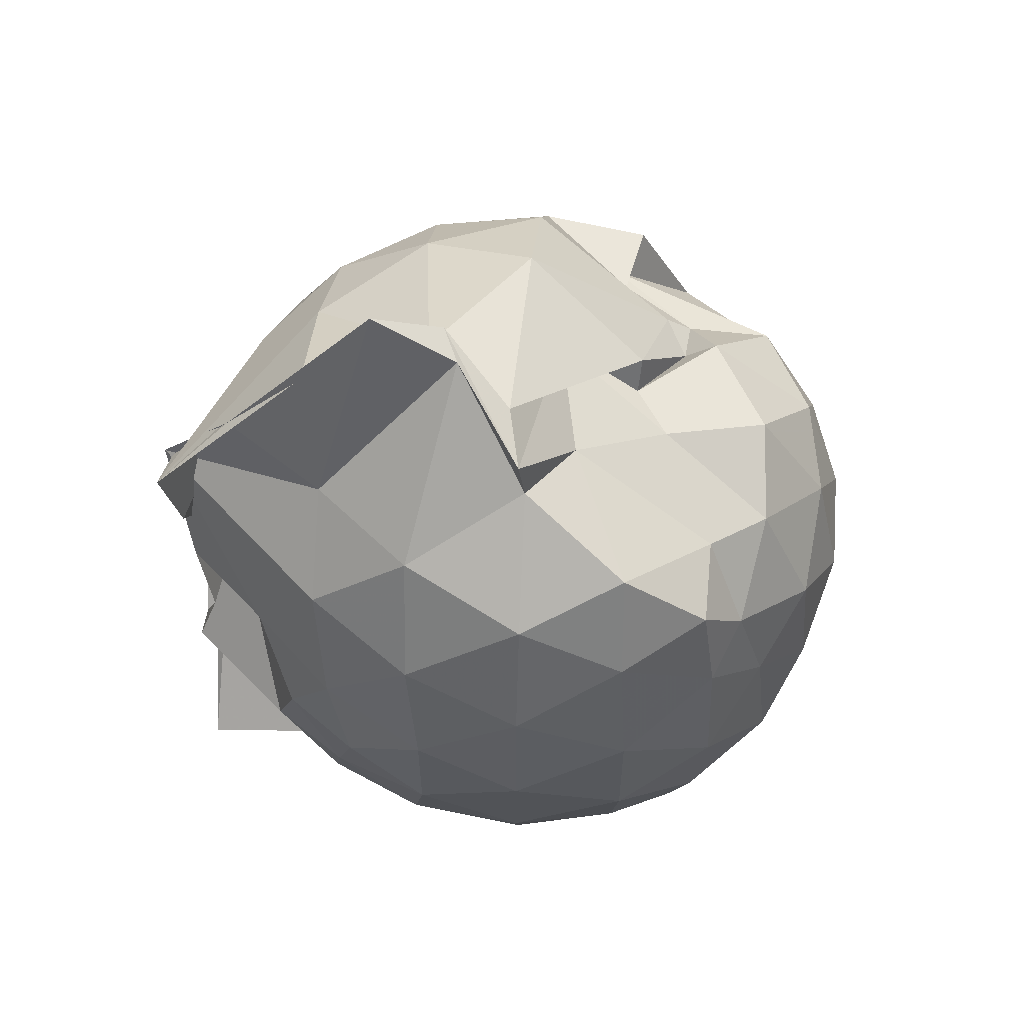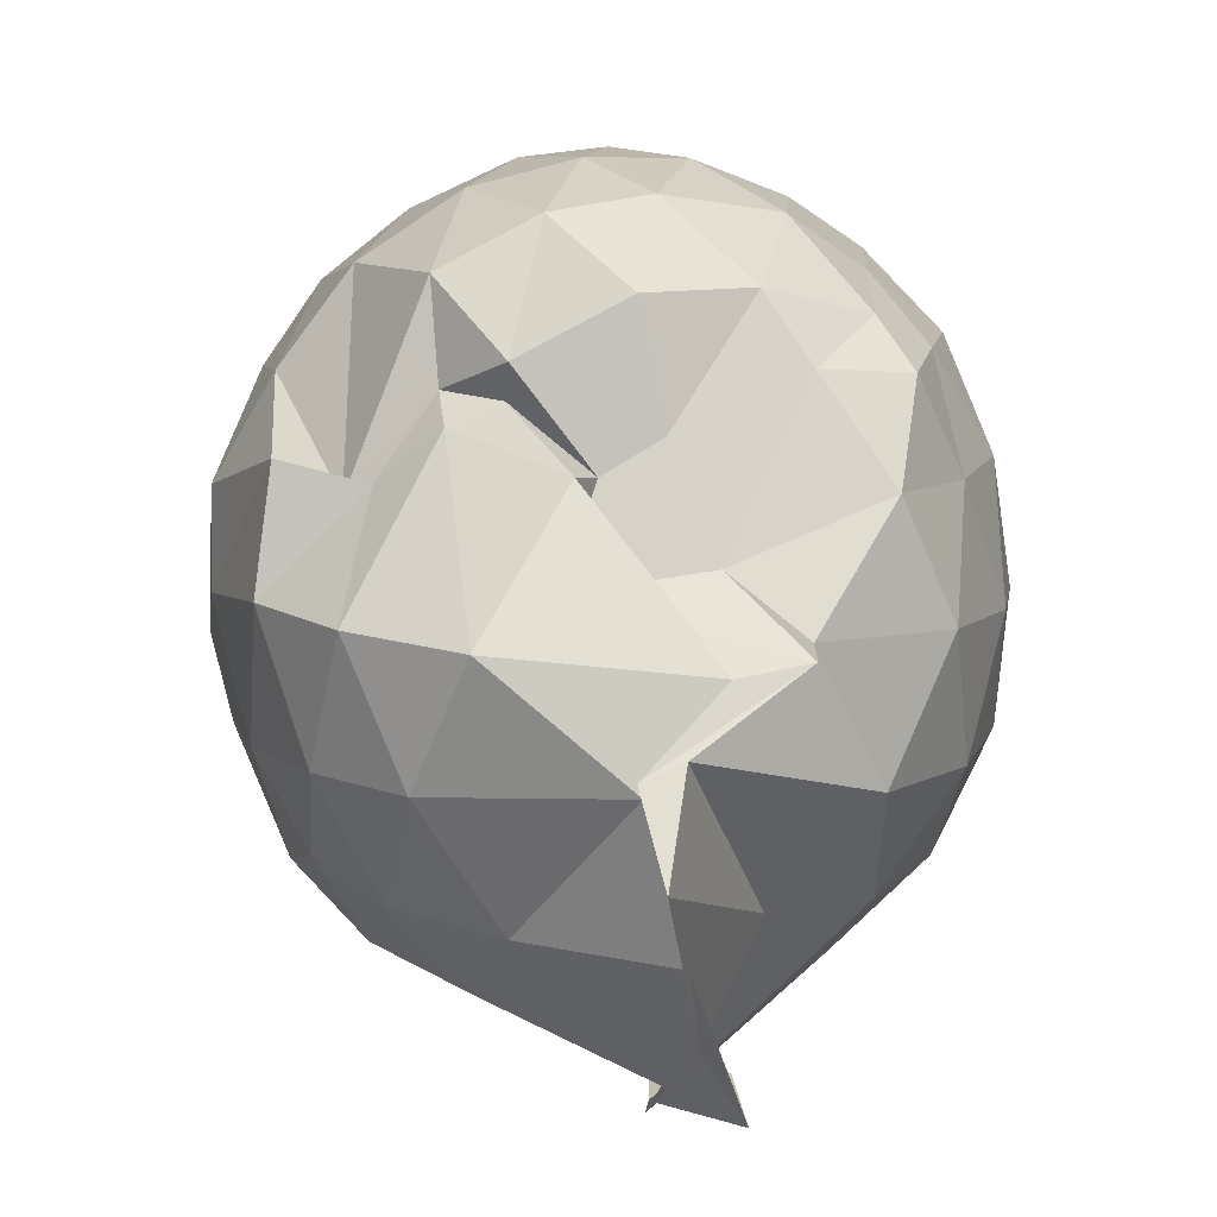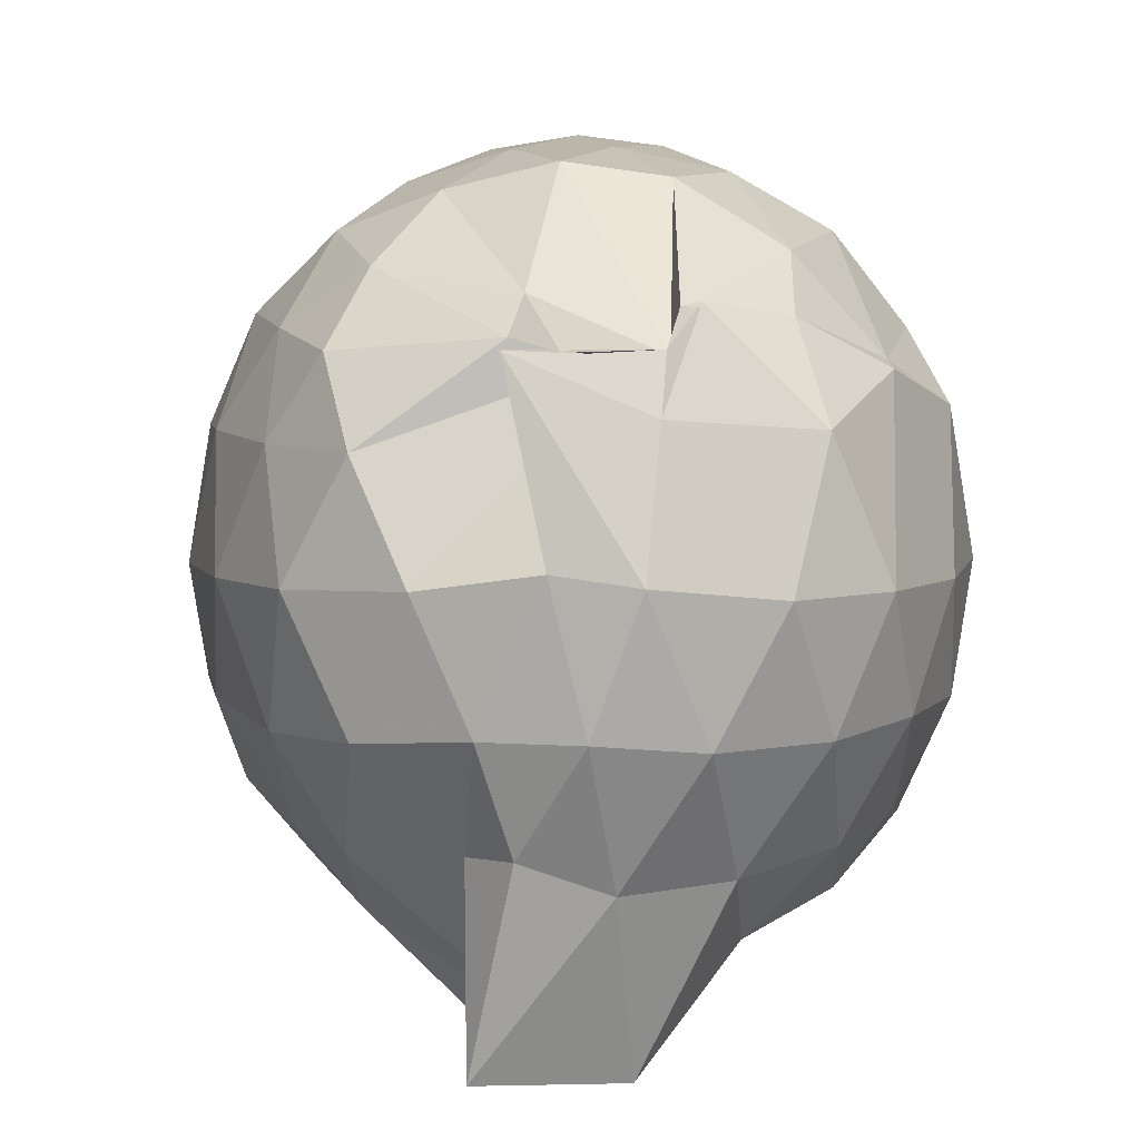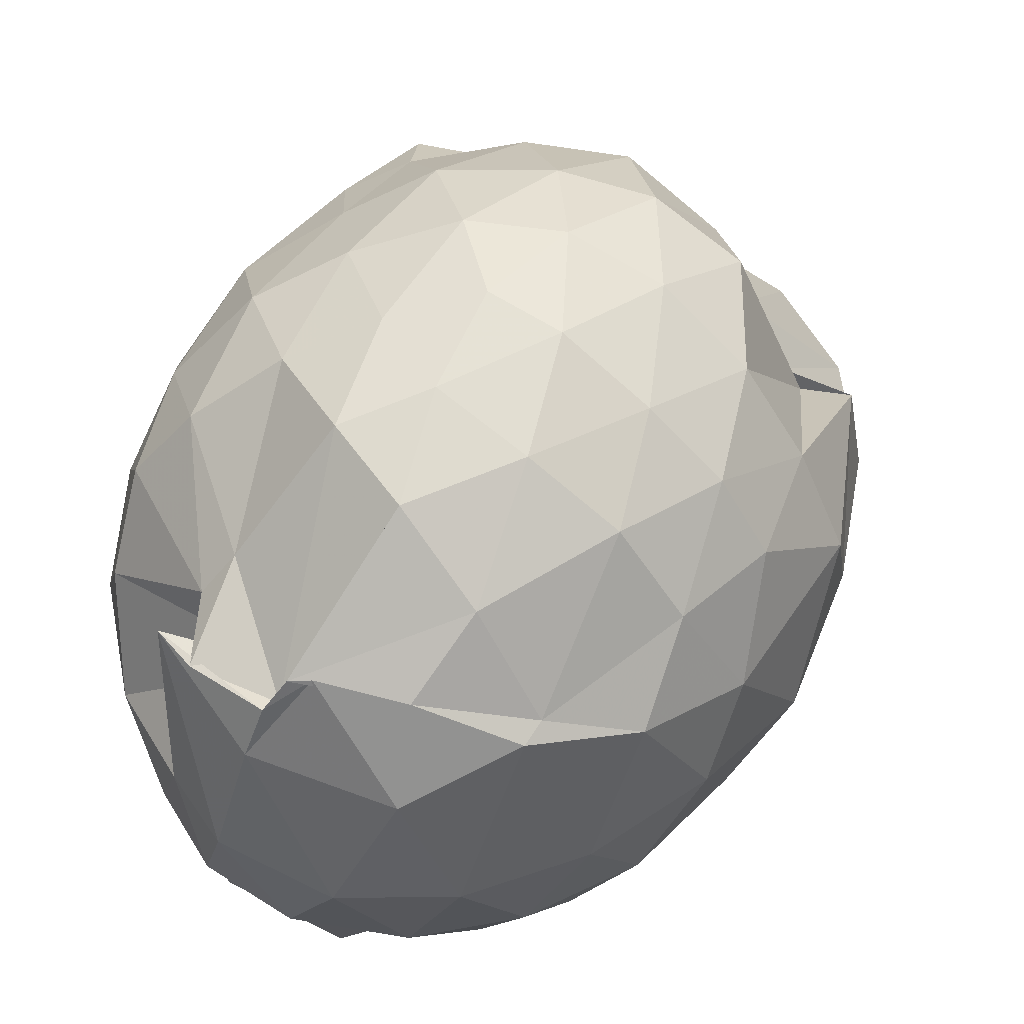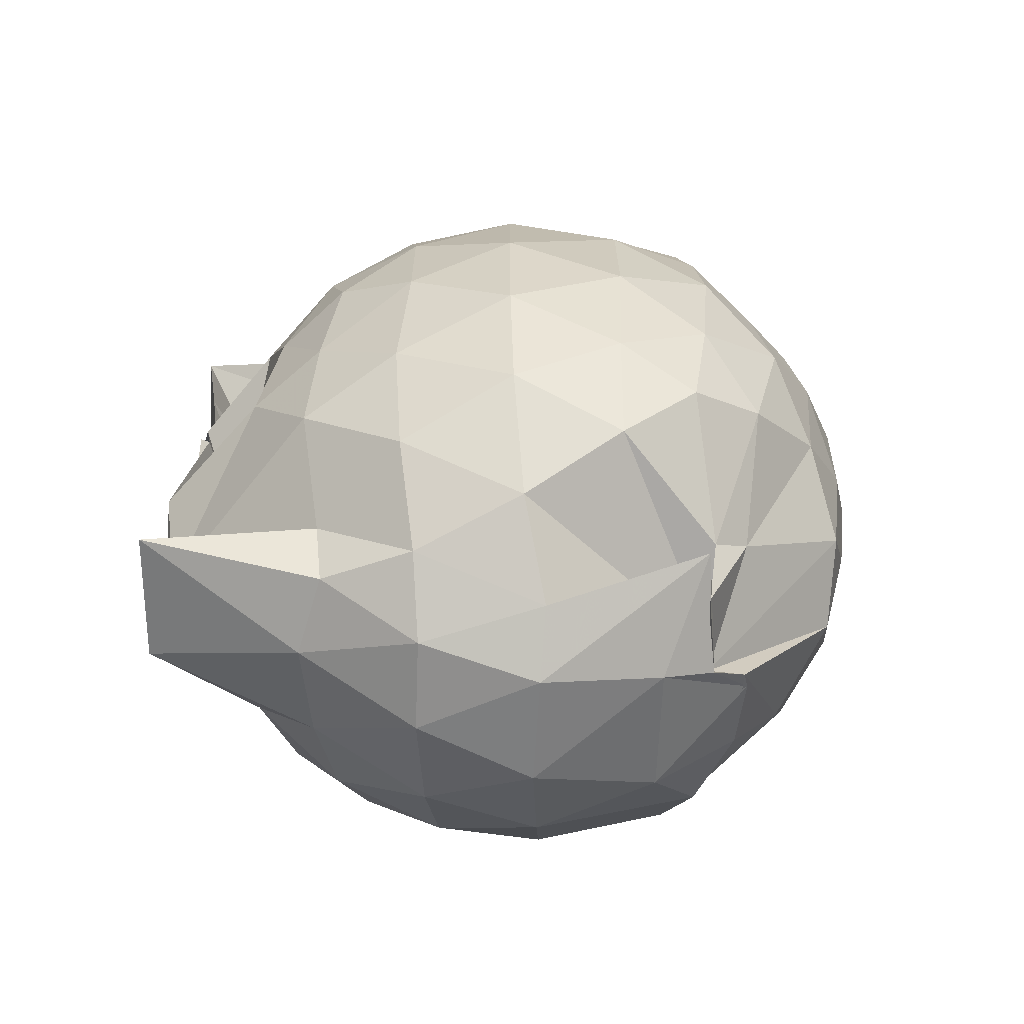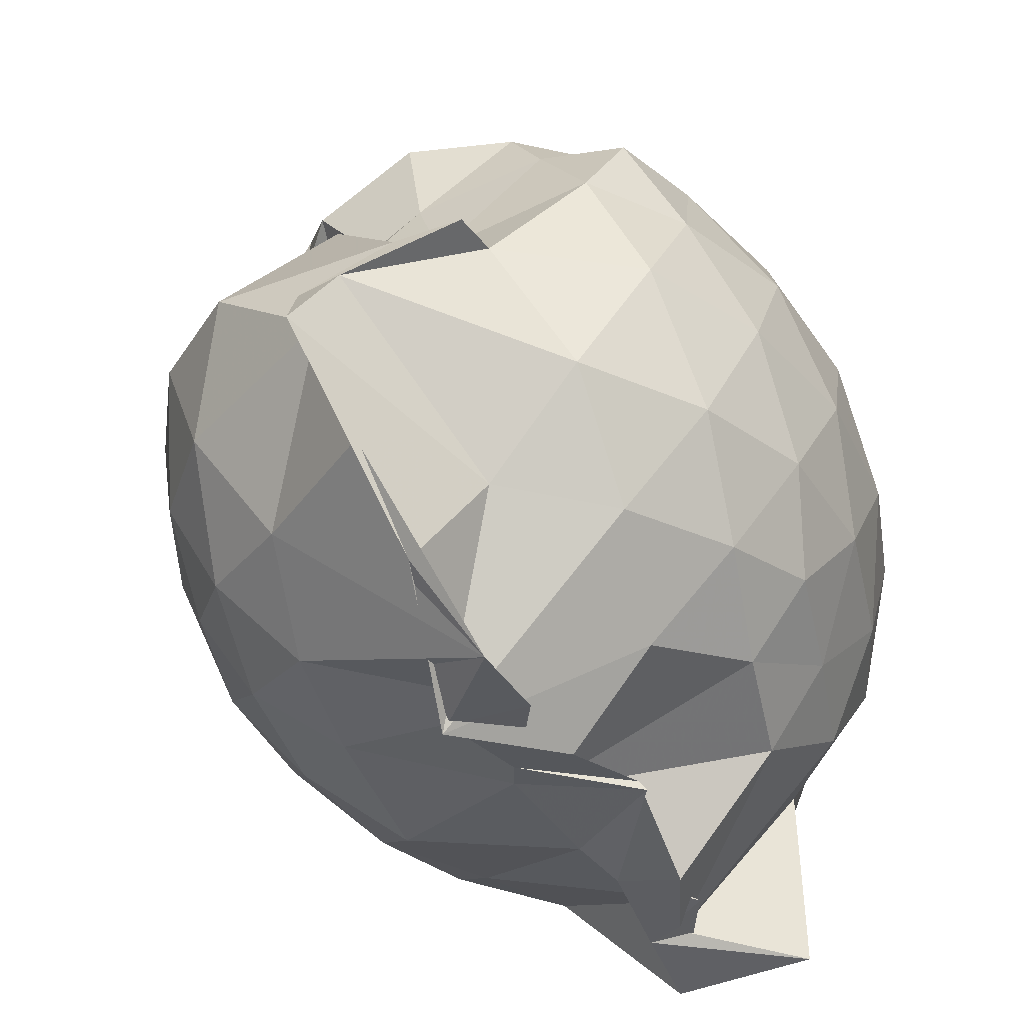
<metadata>
{"format":"obj","ext":"obj","renderer":"f3d","projection":"perspective","resolution":1024,"background":"white","views":[{"elev":60.3,"azim":-88.3,"up":"+Y"},{"elev":7.8,"azim":-178.9,"up":"+Z"},{"elev":5.3,"azim":-8.9,"up":"+Z"},{"elev":54.8,"azim":32.6,"up":"+Z"},{"elev":-66.7,"azim":-87.2,"up":"+Y"},{"elev":-39.2,"azim":-150.1,"up":"+Z"}]}
</metadata>
<code>
v -0.8259 -0.126 1.044
v -1.137 -0.105 -0.808
v -0.093 -0.1081 0.5835
v -0.1535 0.1676 0.5919
v -0.3219 0.5018 0.3635
v -0.5102 0.4969 0.574
v -0.6414 0.552 0.556
v -0.8215 0.6468 0.4185
v -0.9514 0.6389 0.4963
v -1.236 0.5468 0.6187
v -1.434 0.4891 0.6075
v -1.482 0.2372 0.6429
v -1.532 -0.1124 0.6563
v -1.502 -0.4418 0.6279
v -1.431 -0.6927 0.585
v -1.088 -0.8962 0.6143
v -1.007 -1.055 0.5868
v -0.8048 -1.063 0.5928
v -0.7202 -0.9856 0.6838
v -0.5195 -0.9085 0.6546
v -0.2898 -0.7456 0.5666
v -0.1505 -0.3837 0.6262
v -0.01607 0.1488 0.3558
v -0.1839 0.4949 0.4408
v -0.3819 0.5117 0.3917
v -0.5249 0.5588 0.5067
v -0.7795 0.7336 0.4275
v -0.7475 0.7522 0.2078
v -1.056 0.7135 0.2524
v -1.397 0.6194 0.3871
v -1.539 0.3768 0.3908
v -1.627 0.0579 0.4099
v -1.628 -0.2949 0.4113
v -1.543 -0.6008 0.3968
v -1.396 -0.8549 0.3891
v -0.8129 -0.937 0.5952
v -1.12 -1.02 0.5917
v -0.8248 -1.117 0.4616
v -0.4755 -1.038 0.4359
v -0.2925 -0.8102 0.5482
v -0.1134 -0.5975 0.4676
v -0.01887 -0.3087 0.3537
v -0.02178 0.2152 0.1403
v -0.1494 0.529 0.1626
v -0.3385 0.774 0.1436
v -0.596 0.9349 0.1225
v -1.072 0.936 0.07902
v -1.228 0.8984 0.1054
v -1.226 0.7738 0.1224
v -1.515 0.5378 0.1157
v -1.639 0.231 0.1122
v -1.683 -0.1118 0.1137
v -1.64 -0.4572 0.1128
v -1.526 -0.7577 0.1158
v -1.295 -0.997 0.1303
v -1.046 -1.13 0.1725
v -0.8697 -1.203 0.1492
v -0.5783 -1.167 0.119
v -0.3366 -1.008 0.1183
v -0.1453 -0.7575 0.1169
v -0.01643 -0.4525 0.1323
v 0.02679 -0.09462 0.01807
v -0.1188 0.3691 -0.1497
v -0.2655 0.6293 -0.1534
v -0.471 0.8195 -0.1639
v -0.9108 0.9825 -0.1342
v -0.9001 1.044 -0.09407
v -0.9913 1.022 -0.05703
v -1.376 0.6404 -0.1868
v -1.554 0.3554 -0.1878
v -1.637 0.04968 -0.1591
v -1.635 -0.2741 -0.1588
v -1.539 -0.5862 -0.1923
v -1.398 -0.8609 -0.1803
v -1.176 -1.051 -0.1538
v -0.9704 -1.154 -0.1509
v -0.7297 -1.153 -0.1716
v -0.4653 -1.044 -0.1699
v -0.2589 -0.8591 -0.1511
v -0.1038 -0.598 -0.1464
v -0.04497 -0.2791 -0.1539
v -0.04193 0.05886 -0.1557
v -0.2466 0.4525 -0.3552
v -0.4066 0.6095 -0.4186
v -0.6521 0.7406 -0.4548
v -0.994 0.9296 -0.4644
v -0.9559 1.156 -0.2747
v -1.142 0.623 -0.4286
v -1.367 0.4165 -0.4441
v -1.501 0.1419 -0.4155
v -1.563 -0.1135 -0.3633
v -1.482 -0.3752 -0.4139
v -1.388 -0.6376 -0.4438
v -1.172 -0.8727 -0.4091
v -1.093 -1.012 -0.3971
v -0.8936 -1.025 -0.468
v -0.6416 -0.9658 -0.4538
v -0.4044 -0.8333 -0.4167
v -0.2427 -0.6731 -0.3577
v -0.1732 -0.4264 -0.4196
v -0.1484 -0.1094 -0.429
v -0.1757 0.2063 -0.4142
v -0.2193 -0.111 0.7664
v -0.3159 0.1624 0.8092
v -0.4902 0.4403 0.7976
v -0.6512 0.6223 0.6361
v -0.8958 0.609 0.7649
v -1.131 0.5074 0.7725
v -1.361 0.348 0.7142
v -1.361 0.06806 0.7921
v -1.369 -0.2844 0.8314
v -1.325 -0.5943 0.7549
v -1.043 -0.8201 0.7005
v -0.7895 -1.022 0.5798
v -0.7691 -1.013 0.6746
v -0.4819 -0.705 0.7868
v -0.3172 -0.3902 0.8323
v -0.4056 -0.1238 0.9149
v -0.5417 0.1606 0.9593
v -0.7108 0.4129 0.9139
v -0.93 0.3342 0.9492
v -1.189 0.2114 0.9105
v -1.204 -0.1283 0.9402
v -1.165 -0.4443 0.9127
v -0.934 -0.566 0.9682
v -0.7136 -0.6468 0.9341
v -0.5441 -0.4043 0.9551
v -0.6353 -0.1206 1.022
v -0.7782 0.1331 1.021
v -0.9973 0.03609 1.02
v -0.9975 -0.2882 1.005
v -0.7915 -0.3857 1.007
v -0.3517 0.3627 -0.5516
v -0.5816 0.5065 -0.6291
v -1.116 0.591 -0.8667
v -1.016 0.7432 -0.6712
v -0.9099 0.4198 -0.8897
v -1.288 0.1526 -0.6185
v -1.414 -0.1182 -0.5401
v -1.332 -0.3814 -0.6039
v -0.9394 -0.6535 -0.8396
v -1.172 -0.8934 -0.8655
v -0.8303 -0.8639 -0.8813
v -0.5808 -0.7235 -0.6266
v -0.3532 -0.5811 -0.5534
v -0.3066 -0.2878 -0.5896
v -0.304 0.0653 -0.5918
v -0.523 0.2254 -0.6765
v -1.086 0.3435 -0.8292
v -0.9173 0.414 -0.8649
v -1.071 0.1249 -0.8235
v -0.8659 -0.07561 -0.7398
v -1.068 -0.3989 -0.8687
v -0.8704 -0.6293 -0.8647
v -1.03 -0.5819 -0.8186
v -0.5153 -0.4416 -0.6732
v -0.4891 -0.1102 -0.7366
v -0.8758 0.04985 -0.7935
v -0.9206 0.1286 -0.8095
v -1.122 -0.09158 -0.7868
v -0.9148 -0.3753 -0.8385
v -0.8696 -0.2721 -0.7912
f 3 23 4
f 4 23 24
f 4 24 5
f 5 24 25
f 5 25 6
f 6 25 26
f 6 26 7
f 7 26 27
f 7 27 8
f 8 27 28
f 8 28 9
f 9 28 29
f 9 29 10
f 10 29 30
f 10 30 11
f 11 30 31
f 11 31 12
f 12 31 32
f 12 32 13
f 13 32 33
f 13 33 14
f 14 33 34
f 14 34 15
f 15 34 35
f 15 35 16
f 16 35 36
f 16 36 17
f 17 36 37
f 17 37 18
f 18 37 38
f 18 38 19
f 19 38 39
f 19 39 20
f 20 39 40
f 20 40 21
f 21 40 41
f 21 41 22
f 22 41 42
f 22 42 3
f 3 42 23
f 23 43 24
f 24 43 44
f 24 44 25
f 25 44 45
f 25 45 26
f 26 45 46
f 26 46 27
f 27 46 47
f 27 47 28
f 28 47 48
f 28 48 29
f 29 48 49
f 29 49 30
f 30 49 50
f 30 50 31
f 31 50 51
f 31 51 32
f 32 51 52
f 32 52 33
f 33 52 53
f 33 53 34
f 34 53 54
f 34 54 35
f 35 54 55
f 35 55 36
f 36 55 56
f 36 56 37
f 37 56 57
f 37 57 38
f 38 57 58
f 38 58 39
f 39 58 59
f 39 59 40
f 40 59 60
f 40 60 41
f 41 60 61
f 41 61 42
f 42 61 62
f 42 62 23
f 23 62 43
f 43 63 44
f 44 63 64
f 44 64 45
f 45 64 65
f 45 65 46
f 46 65 66
f 46 66 47
f 47 66 67
f 47 67 48
f 48 67 68
f 48 68 49
f 49 68 69
f 49 69 50
f 50 69 70
f 50 70 51
f 51 70 71
f 51 71 52
f 52 71 72
f 52 72 53
f 53 72 73
f 53 73 54
f 54 73 74
f 54 74 55
f 55 74 75
f 55 75 56
f 56 75 76
f 56 76 57
f 57 76 77
f 57 77 58
f 58 77 78
f 58 78 59
f 59 78 79
f 59 79 60
f 60 79 80
f 60 80 61
f 61 80 81
f 61 81 62
f 62 81 82
f 62 82 43
f 43 82 63
f 63 83 64
f 64 83 84
f 64 84 65
f 65 84 85
f 65 85 66
f 66 85 86
f 66 86 67
f 67 86 87
f 67 87 68
f 68 87 88
f 68 88 69
f 69 88 89
f 69 89 70
f 70 89 90
f 70 90 71
f 71 90 91
f 71 91 72
f 72 91 92
f 72 92 73
f 73 92 93
f 73 93 74
f 74 93 94
f 74 94 75
f 75 94 95
f 75 95 76
f 76 95 96
f 76 96 77
f 77 96 97
f 77 97 78
f 78 97 98
f 78 98 79
f 79 98 99
f 79 99 80
f 80 99 100
f 80 100 81
f 81 100 101
f 81 101 82
f 82 101 102
f 82 102 63
f 63 102 83
f 103 104 118
f 104 119 118
f 104 105 119
f 105 120 119
f 105 106 120
f 106 107 120
f 107 121 120
f 107 108 121
f 108 122 121
f 108 109 122
f 109 110 122
f 110 123 122
f 110 111 123
f 111 124 123
f 111 112 124
f 112 113 124
f 113 125 124
f 113 114 125
f 114 126 125
f 114 115 126
f 115 116 126
f 116 127 126
f 116 117 127
f 117 118 127
f 117 103 118
f 118 119 128
f 119 129 128
f 119 120 129
f 120 121 129
f 121 130 129
f 121 122 130
f 122 123 130
f 123 131 130
f 123 124 131
f 124 125 131
f 125 132 131
f 125 126 132
f 126 127 132
f 127 128 132
f 127 118 128
f 133 148 134
f 134 148 149
f 134 149 135
f 135 149 150
f 135 150 136
f 136 150 137
f 137 150 151
f 137 151 138
f 138 151 152
f 138 152 139
f 139 152 140
f 140 152 153
f 140 153 141
f 141 153 154
f 141 154 142
f 142 154 143
f 143 154 155
f 143 155 144
f 144 155 156
f 144 156 145
f 145 156 146
f 146 156 157
f 146 157 147
f 147 157 148
f 147 148 133
f 148 158 149
f 149 158 159
f 149 159 150
f 150 159 151
f 151 159 160
f 151 160 152
f 152 160 153
f 153 160 161
f 153 161 154
f 154 161 155
f 155 161 162
f 155 162 156
f 156 162 157
f 157 162 158
f 157 158 148
f 3 4 103
f 103 4 104
f 4 5 104
f 104 5 105
f 5 6 105
f 105 6 106
f 6 7 106
f 7 8 106
f 106 8 107
f 8 9 107
f 107 9 108
f 9 10 108
f 108 10 109
f 10 11 109
f 11 12 109
f 109 12 110
f 12 13 110
f 110 13 111
f 13 14 111
f 111 14 112
f 14 15 112
f 15 16 112
f 112 16 113
f 16 17 113
f 113 17 114
f 17 18 114
f 114 18 115
f 18 19 115
f 19 20 115
f 115 20 116
f 20 21 116
f 116 21 117
f 21 22 117
f 117 22 103
f 22 3 103
f 83 133 84
f 84 133 134
f 84 134 85
f 85 134 135
f 85 135 86
f 86 135 136
f 86 136 87
f 87 136 88
f 88 136 137
f 88 137 89
f 89 137 138
f 89 138 90
f 90 138 139
f 90 139 91
f 91 139 92
f 92 139 140
f 92 140 93
f 93 140 141
f 93 141 94
f 94 141 142
f 94 142 95
f 95 142 96
f 96 142 143
f 96 143 97
f 97 143 144
f 97 144 98
f 98 144 145
f 98 145 99
f 99 145 100
f 100 145 146
f 100 146 101
f 101 146 147
f 101 147 102
f 102 147 133
f 102 133 83
f 128 129 1
f 129 130 1
f 130 131 1
f 131 132 1
f 132 128 1
f 159 158 2
f 160 159 2
f 161 160 2
f 162 161 2
f 158 162 2

</code>
